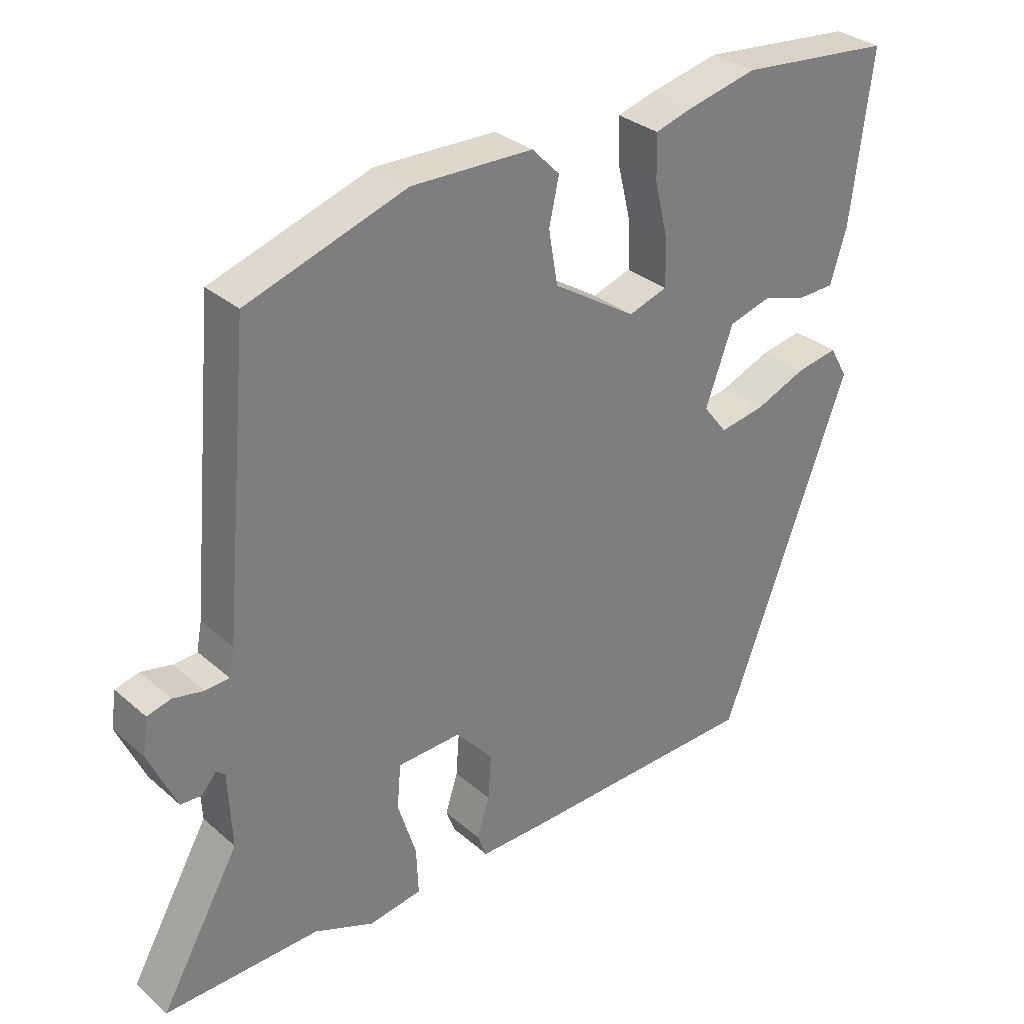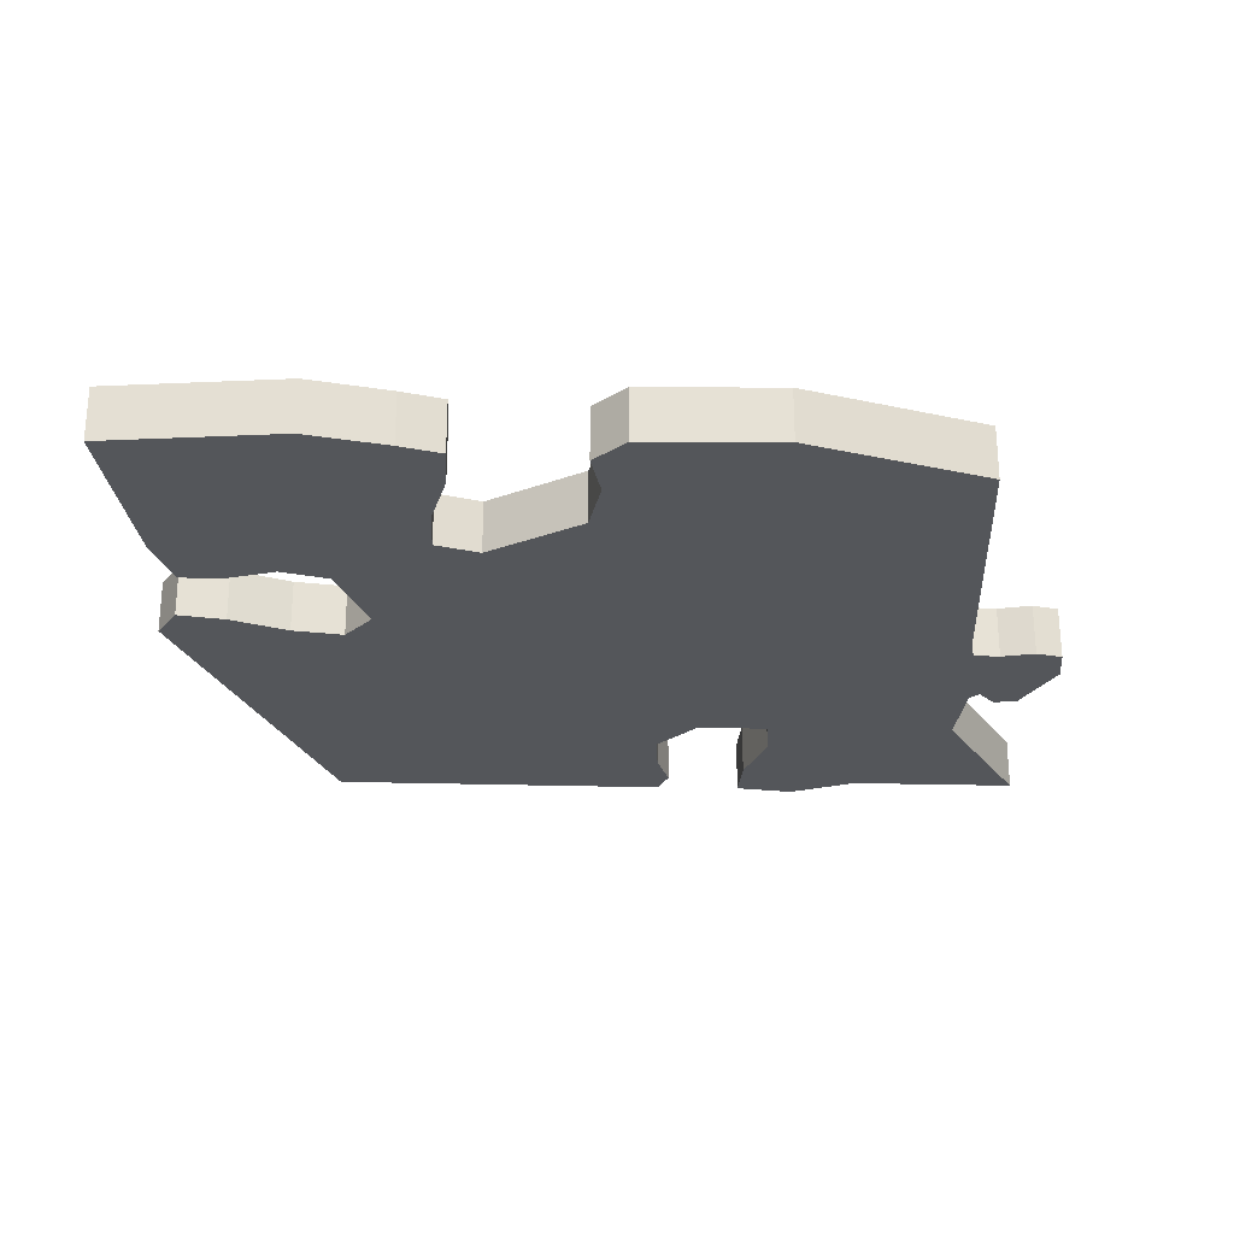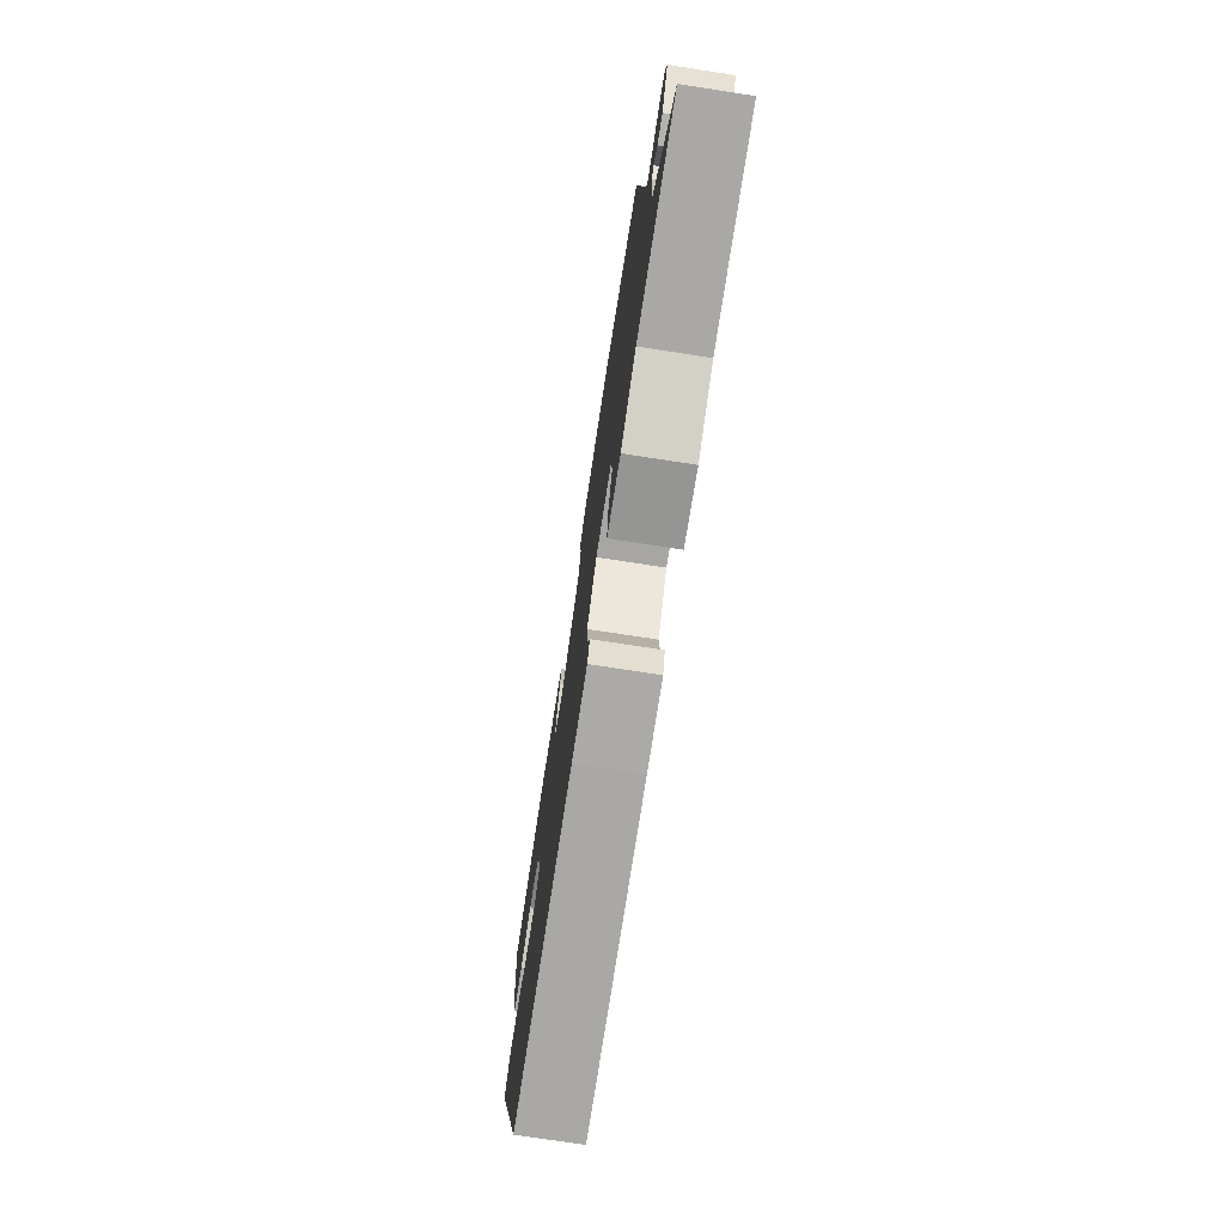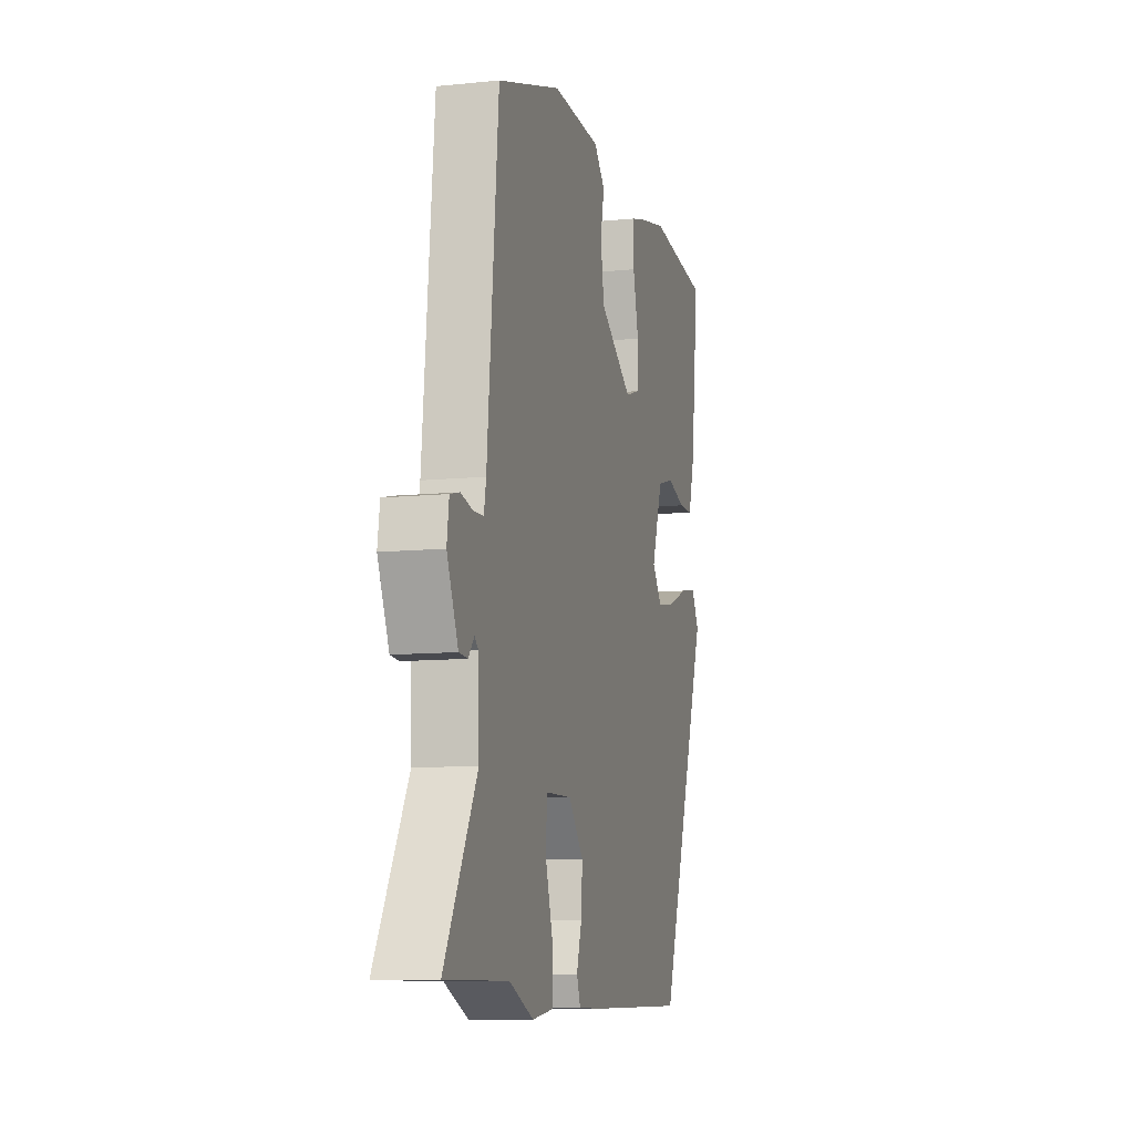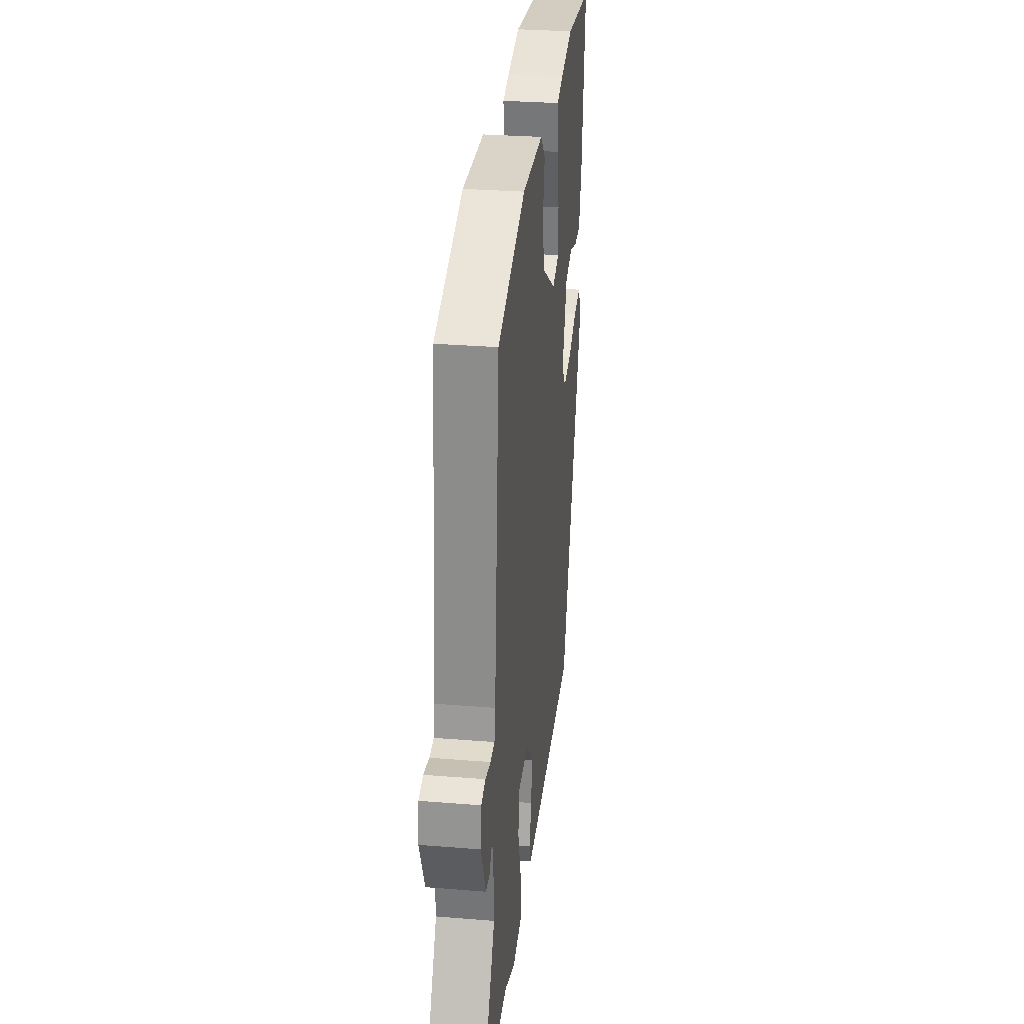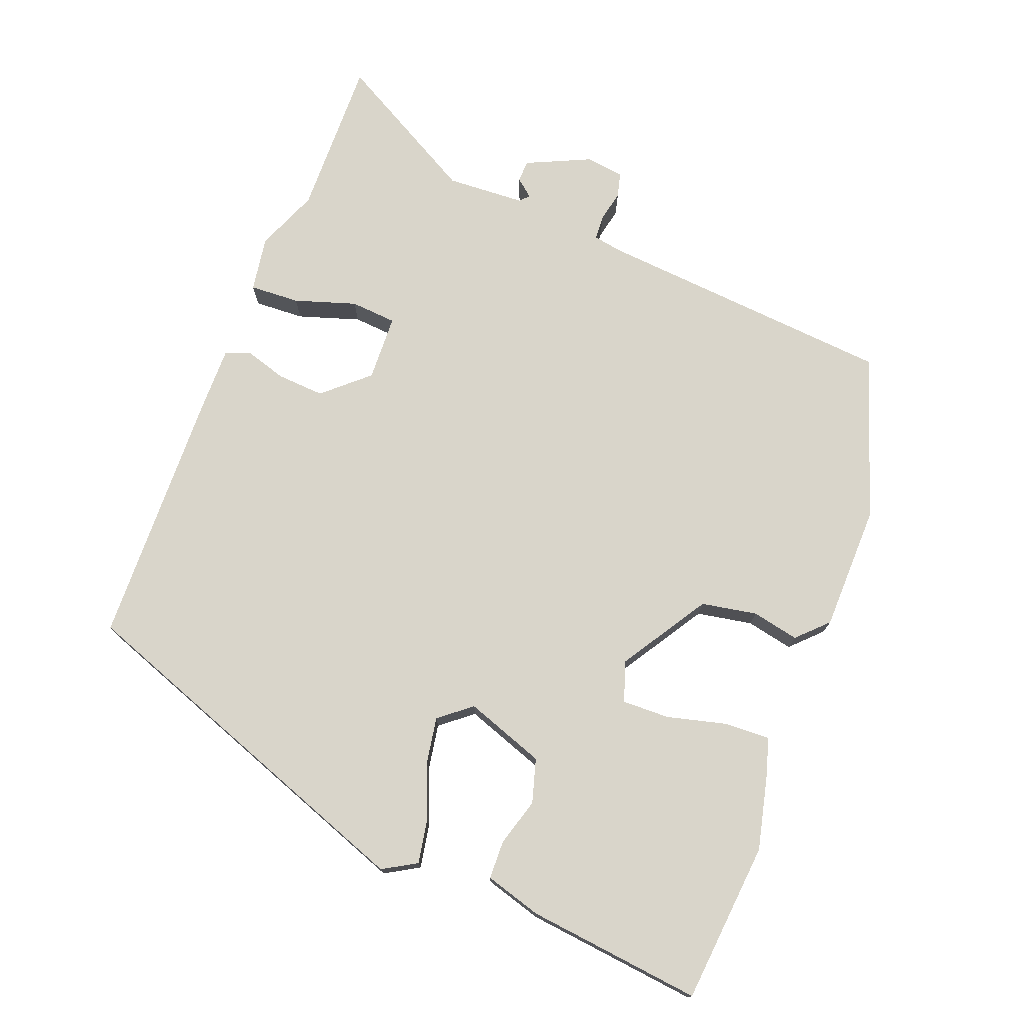
<metadata>
{"format":"obj","ext":"obj","renderer":"f3d","projection":"perspective","resolution":1024,"background":"white","views":[{"elev":31.8,"azim":140.1,"up":"+Z"},{"elev":-25.5,"azim":-1.7,"up":"+Y"},{"elev":-75.9,"azim":81.3,"up":"+Z"},{"elev":-10.1,"azim":104.5,"up":"+Z"},{"elev":30.2,"azim":96.7,"up":"+Z"},{"elev":74.6,"azim":-69.5,"up":"+Y"}]}
</metadata>
<code>
v -0.336 0.07 -0.516
v -0.531 0.07 0.005
v -0.503 0.07 0.054
v -0.439 0.07 0.043
v -0.361 0.07 0.012
v -0.292 0.07 0.001
v -0.255 0.07 0.048
v -0.297 0.07 0.163
v -0.361 0.07 0.181
v -0.43 0.07 0.16
v -0.486 0.07 0.161
v -0.511 0.07 0.243
v -0.542 0.07 0.496
v -0.308 0.07 0.52
v -0.201 0.07 0.496
v -0.145 0.07 0.48
v -0.147 0.07 0.413
v -0.168 0.07 0.327
v -0.169 0.07 0.258
v -0.11 0.07 0.239
v 0.016 0.07 0.32
v 0.03 0.07 0.401
v 0.015 0.07 0.469
v 0.057 0.07 0.512
v 0.24 0.07 0.517
v 0.48 0.07 0.439
v 0.521 0.07 0.003
v 0.529 0.07 -0.039
v 0.565 0.07 -0.041
v 0.611 0.07 -0.031
v 0.647 0.07 -0.04
v 0.655 0.07 -0.095
v 0.613 0.07 -0.189
v 0.581 0.07 -0.191
v 0.559 0.07 -0.165
v 0.546 0.07 -0.177
v 0.541 0.07 -0.292
v 0.661 0.07 -0.502
v 0.427 0.07 -0.499
v 0.336 0.07 -0.537
v 0.255 0.07 -0.525
v 0.258 0.07 -0.452
v 0.286 0.07 -0.362
v 0.28 0.07 -0.295
v 0.183 0.07 -0.292
v 0.126 0.07 -0.357
v 0.131 0.07 -0.426
v 0.15 0.07 -0.486
v 0.136 0.07 -0.523
v 0.04 0.07 -0.523
v -0.336 0 -0.516
v -0.531 0 0.005
v -0.503 0 0.054
v -0.439 0 0.043
v -0.361 0 0.012
v -0.292 0 0.001
v -0.255 0 0.048
v -0.297 0 0.163
v -0.361 0 0.181
v -0.43 0 0.16
v -0.486 0 0.161
v -0.511 0 0.243
v -0.542 0 0.496
v -0.308 0 0.52
v -0.201 0 0.496
v -0.145 0 0.48
v -0.147 0 0.413
v -0.168 0 0.327
v -0.169 0 0.258
v -0.11 0 0.239
v 0.016 0 0.32
v 0.03 0 0.401
v 0.015 0 0.469
v 0.057 0 0.512
v 0.24 0 0.517
v 0.48 0 0.439
v 0.521 0 0.003
v 0.529 0 -0.039
v 0.565 0 -0.041
v 0.611 0 -0.031
v 0.647 0 -0.04
v 0.655 0 -0.095
v 0.613 0 -0.189
v 0.581 0 -0.191
v 0.559 0 -0.165
v 0.546 0 -0.177
v 0.541 0 -0.292
v 0.661 0 -0.502
v 0.427 0 -0.499
v 0.336 0 -0.537
v 0.255 0 -0.525
v 0.258 0 -0.452
v 0.286 0 -0.362
v 0.28 0 -0.295
v 0.183 0 -0.292
v 0.126 0 -0.357
v 0.131 0 -0.426
v 0.15 0 -0.486
v 0.136 0 -0.523
v 0.04 0 -0.523
f 47 48 49 50
f 46 47 50 1
f 45 46 1 2
f 44 45 2 3
f 40 41 42 43
f 39 40 43 44
f 37 38 39 44
f 36 37 44
f 35 36 44
f 32 33 34 35
f 29 30 31 32
f 28 29 32 35
f 24 25 26 27
f 22 23 24 27
f 21 22 27 28
f 20 21 28 35
f 15 16 17 18
f 15 18 19
f 14 15 19
f 13 14 19
f 12 13 19
f 9 10 11 12
f 8 9 12 19
f 7 8 19 20
f 44 3 4 5
f 44 5 6
f 7 20 35 44
f 6 7 44
f 100 99 98 97
f 51 100 97 96
f 52 51 96 95
f 53 52 95 94
f 93 92 91 90
f 94 93 90 89
f 94 89 88 87
f 94 87 86
f 94 86 85
f 85 84 83 82
f 82 81 80 79
f 85 82 79 78
f 77 76 75 74
f 77 74 73 72
f 78 77 72 71
f 85 78 71 70
f 68 67 66 65
f 69 68 65
f 69 65 64
f 69 64 63
f 69 63 62
f 62 61 60 59
f 69 62 59 58
f 70 69 58 57
f 55 54 53 94
f 56 55 94
f 94 85 70 57
f 94 57 56
f 1 51 52 2
f 2 52 53 3
f 3 53 54 4
f 4 54 55 5
f 5 55 56 6
f 6 56 57 7
f 7 57 58 8
f 8 58 59 9
f 9 59 60 10
f 10 60 61 11
f 11 61 62 12
f 12 62 63 13
f 13 63 64 14
f 14 64 65 15
f 15 65 66 16
f 16 66 67 17
f 17 67 68 18
f 18 68 69 19
f 19 69 70 20
f 20 70 71 21
f 21 71 72 22
f 22 72 73 23
f 23 73 74 24
f 24 74 75 25
f 25 75 76 26
f 26 76 77 27
f 27 77 78 28
f 28 78 79 29
f 29 79 80 30
f 30 80 81 31
f 31 81 82 32
f 32 82 83 33
f 33 83 84 34
f 34 84 85 35
f 35 85 86 36
f 36 86 87 37
f 37 87 88 38
f 38 88 89 39
f 39 89 90 40
f 40 90 91 41
f 41 91 92 42
f 42 92 93 43
f 43 93 94 44
f 44 94 95 45
f 45 95 96 46
f 46 96 97 47
f 47 97 98 48
f 48 98 99 49
f 49 99 100 50
f 50 100 51 1

</code>
